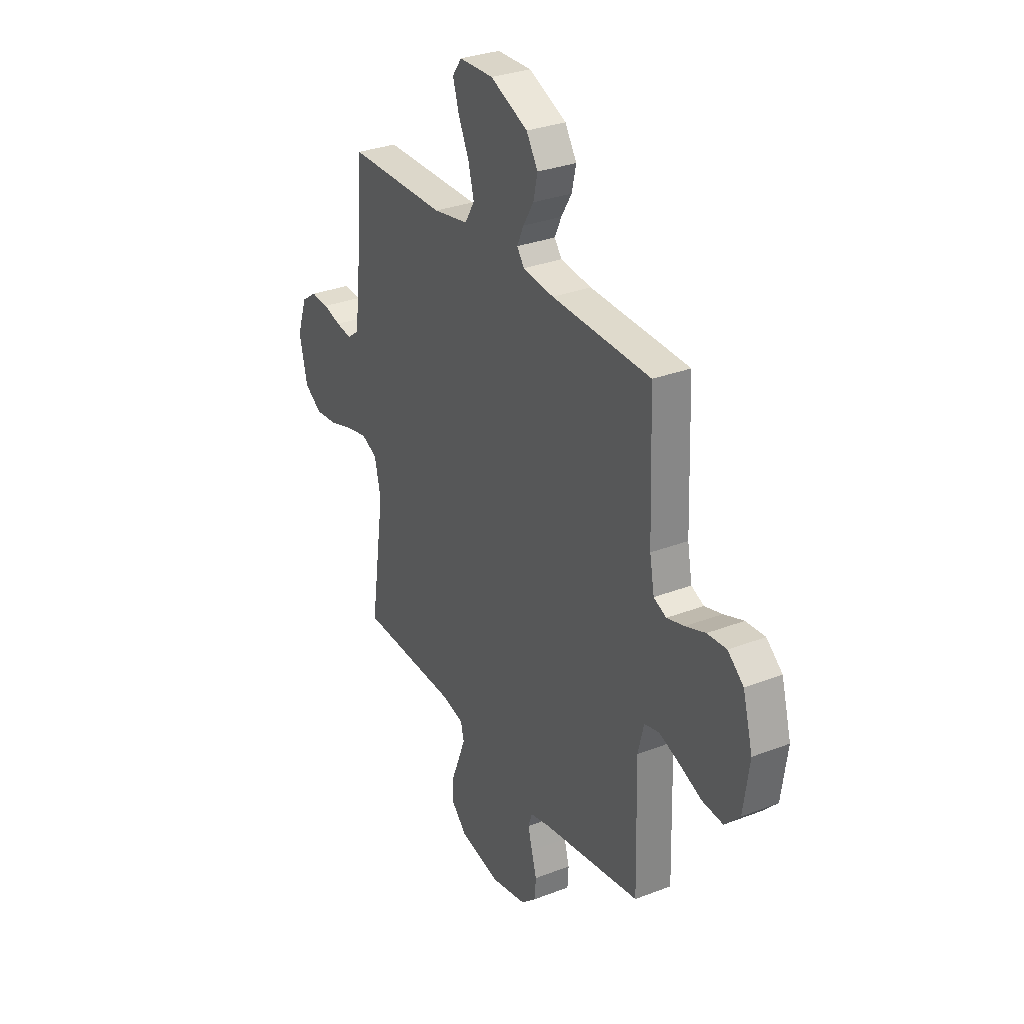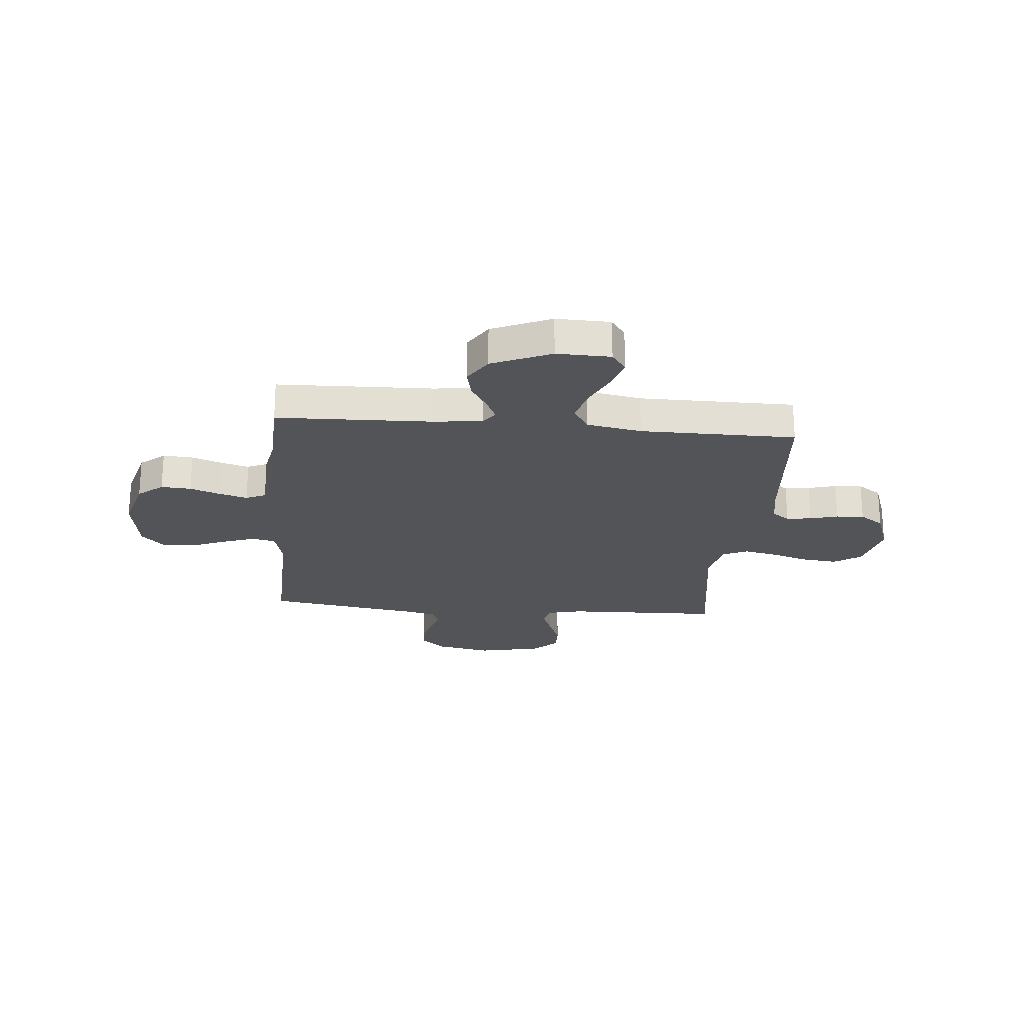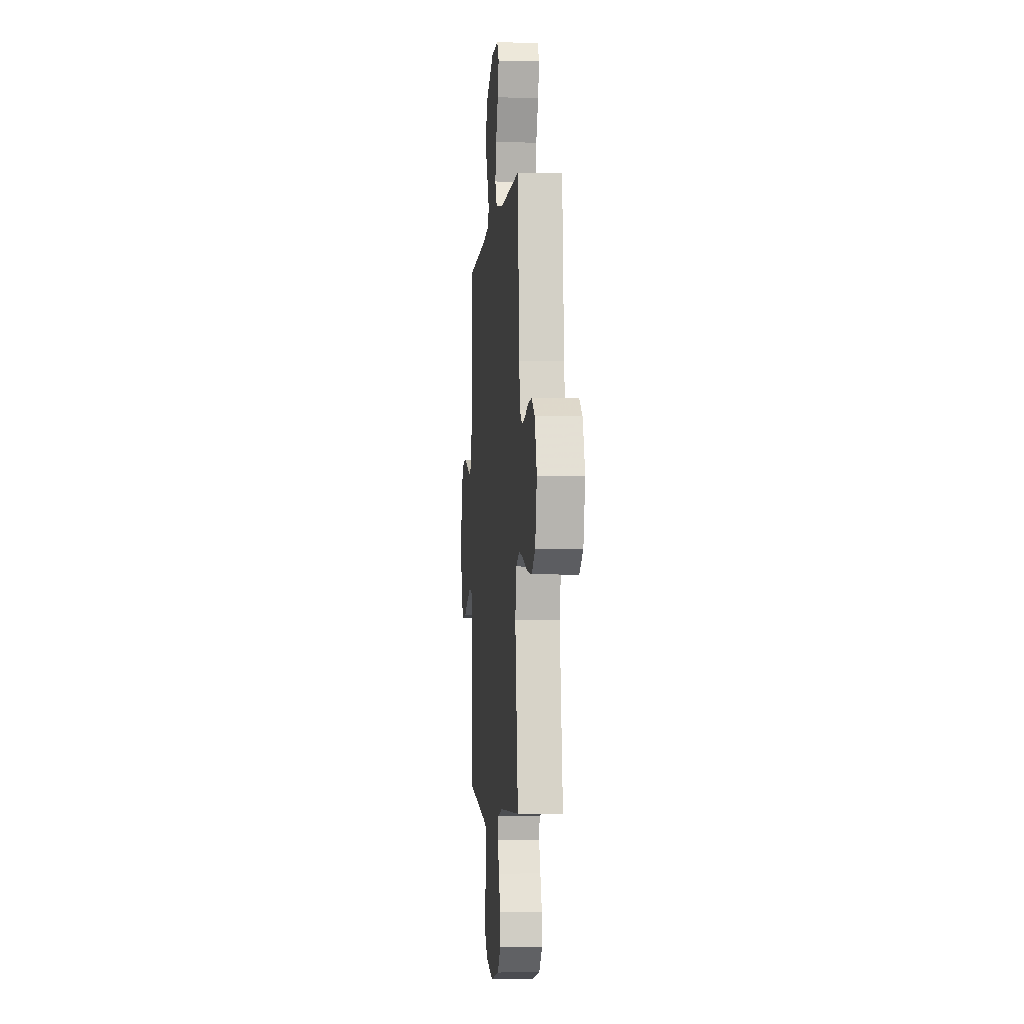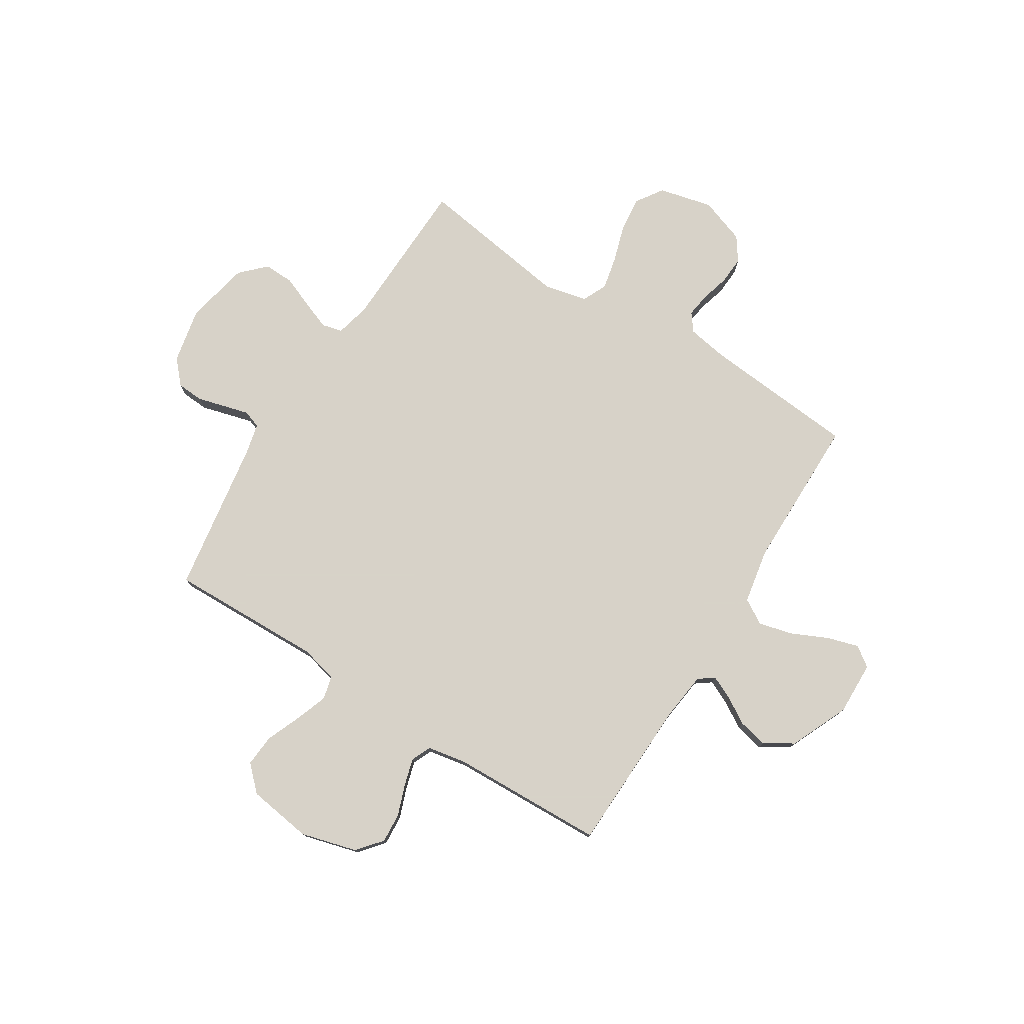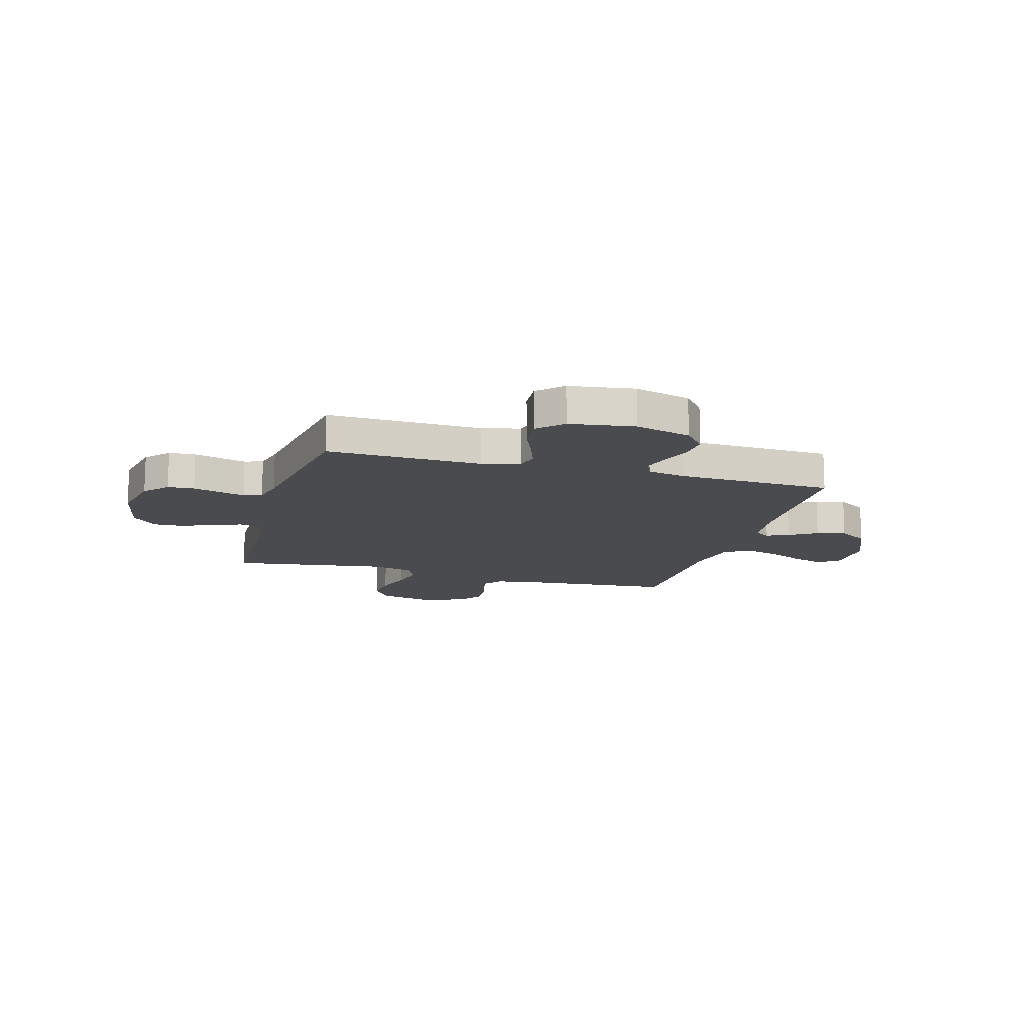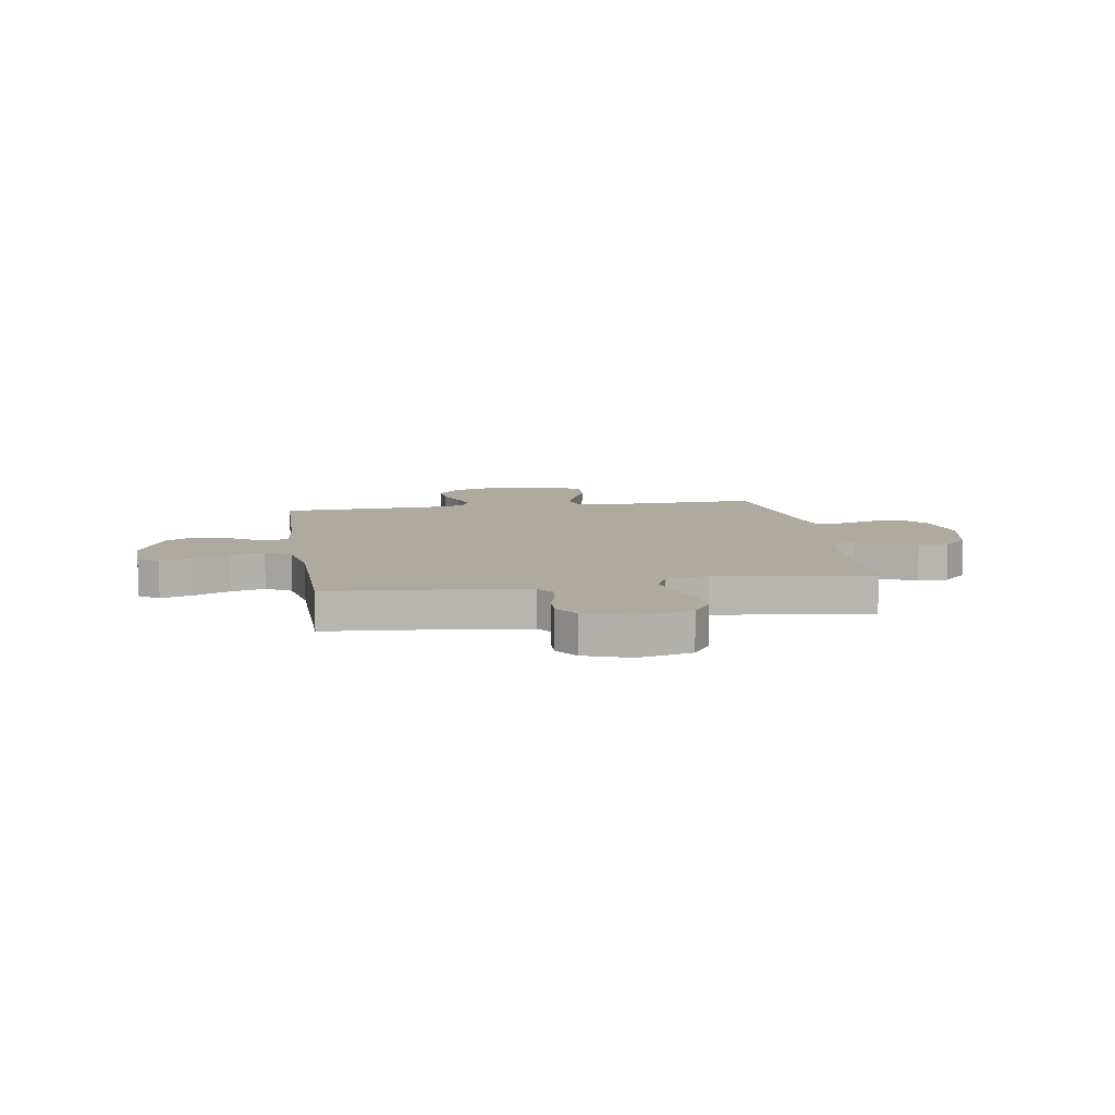
<metadata>
{"format":"obj","ext":"obj","renderer":"f3d","projection":"perspective","resolution":1024,"background":"white","views":[{"elev":30.8,"azim":-119.0,"up":"+Z"},{"elev":-22.8,"azim":-5.1,"up":"+Y"},{"elev":-3.6,"azim":85.0,"up":"+Z"},{"elev":77.3,"azim":-57.8,"up":"+Y"},{"elev":-13.8,"azim":-105.8,"up":"+Y"},{"elev":9.2,"azim":80.9,"up":"+Y"}]}
</metadata>
<code>
v 0.5 0.07 0.5
v 0.525 0.07 0.2
v 0.538 0.07 0.122
v 0.572 0.07 0.096
v 0.62 0.07 0.103
v 0.674 0.07 0.118
v 0.728 0.07 0.121
v 0.774 0.07 0.089
v 0.805 0.07 0
v 0.78 0.07 -0.104
v 0.728 0.07 -0.139
v 0.661 0.07 -0.132
v 0.588 0.07 -0.109
v 0.523 0.07 -0.095
v 0.475 0.07 -0.117
v 0.456 0.07 -0.2
v 0.5 0.07 -0.5
v 0.2 0.07 -0.509
v 0.133 0.07 -0.525
v 0.123 0.07 -0.565
v 0.144 0.07 -0.62
v 0.169 0.07 -0.682
v 0.171 0.07 -0.74
v 0.124 0.07 -0.787
v 0 0.07 -0.813
v -0.108 0.07 -0.791
v -0.154 0.07 -0.75
v -0.157 0.07 -0.698
v -0.142 0.07 -0.644
v -0.129 0.07 -0.596
v -0.141 0.07 -0.561
v -0.2 0.07 -0.547
v -0.5 0.07 -0.5
v -0.492 0.07 -0.2
v -0.51 0.07 -0.128
v -0.555 0.07 -0.117
v -0.617 0.07 -0.139
v -0.685 0.07 -0.167
v -0.748 0.07 -0.172
v -0.794 0.07 -0.125
v -0.812 0.07 0
v -0.782 0.07 0.109
v -0.734 0.07 0.149
v -0.676 0.07 0.145
v -0.616 0.07 0.123
v -0.563 0.07 0.108
v -0.525 0.07 0.125
v -0.511 0.07 0.2
v -0.5 0.07 0.5
v -0.2 0.07 0.509
v -0.106 0.07 0.52
v -0.084 0.07 0.55
v -0.104 0.07 0.594
v -0.136 0.07 0.647
v -0.149 0.07 0.704
v -0.114 0.07 0.76
v 0 0.07 0.81
v 0.104 0.07 0.807
v 0.132 0.07 0.768
v 0.114 0.07 0.708
v 0.081 0.07 0.637
v 0.064 0.07 0.571
v 0.093 0.07 0.522
v 0.2 0.07 0.502
v 0.5 0 0.5
v 0.525 0 0.2
v 0.538 0 0.122
v 0.572 0 0.096
v 0.62 0 0.103
v 0.674 0 0.118
v 0.728 0 0.121
v 0.774 0 0.089
v 0.805 0 0
v 0.78 0 -0.104
v 0.728 0 -0.139
v 0.661 0 -0.132
v 0.588 0 -0.109
v 0.523 0 -0.095
v 0.475 0 -0.117
v 0.456 0 -0.2
v 0.5 0 -0.5
v 0.2 0 -0.509
v 0.133 0 -0.525
v 0.123 0 -0.565
v 0.144 0 -0.62
v 0.169 0 -0.682
v 0.171 0 -0.74
v 0.124 0 -0.787
v 0 0 -0.813
v -0.108 0 -0.791
v -0.154 0 -0.75
v -0.157 0 -0.698
v -0.142 0 -0.644
v -0.129 0 -0.596
v -0.141 0 -0.561
v -0.2 0 -0.547
v -0.5 0 -0.5
v -0.492 0 -0.2
v -0.51 0 -0.128
v -0.555 0 -0.117
v -0.617 0 -0.139
v -0.685 0 -0.167
v -0.748 0 -0.172
v -0.794 0 -0.125
v -0.812 0 0
v -0.782 0 0.109
v -0.734 0 0.149
v -0.676 0 0.145
v -0.616 0 0.123
v -0.563 0 0.108
v -0.525 0 0.125
v -0.511 0 0.2
v -0.5 0 0.5
v -0.2 0 0.509
v -0.106 0 0.52
v -0.084 0 0.55
v -0.104 0 0.594
v -0.136 0 0.647
v -0.149 0 0.704
v -0.114 0 0.76
v 0 0 0.81
v 0.104 0 0.807
v 0.132 0 0.768
v 0.114 0 0.708
v 0.081 0 0.637
v 0.064 0 0.571
v 0.093 0 0.522
v 0.2 0 0.502
f 59 60 61
f 58 59 61
f 57 58 61
f 56 57 61
f 55 56 61
f 54 55 61
f 53 54 61
f 52 53 61 62
f 51 52 62 63
f 48 49 50
f 51 63 64
f 50 51 64
f 48 50 64
f 47 48 64
f 43 44 45
f 42 43 45
f 41 42 45
f 40 41 45
f 39 40 45
f 38 39 45
f 37 38 45
f 36 37 45 46
f 35 36 46 47
f 32 33 34
f 64 1 2
f 47 64 2
f 35 47 2
f 34 35 2
f 32 34 2
f 31 32 2
f 27 28 29
f 26 27 29
f 25 26 29
f 24 25 29
f 23 24 29
f 22 23 29
f 21 22 29
f 20 21 29 30
f 16 17 18
f 15 16 18 19
f 11 12 13
f 10 11 13
f 9 10 13
f 8 9 13
f 7 8 13
f 6 7 13
f 5 6 13
f 4 5 13 14
f 3 4 14 15
f 3 15 19
f 2 3 19
f 31 2 19
f 19 20 30 31
f 125 124 123
f 125 123 122
f 125 122 121
f 125 121 120
f 125 120 119
f 125 119 118
f 125 118 117
f 126 125 117 116
f 127 126 116 115
f 114 113 112
f 128 127 115
f 128 115 114
f 128 114 112
f 128 112 111
f 109 108 107
f 109 107 106
f 109 106 105
f 109 105 104
f 109 104 103
f 109 103 102
f 109 102 101
f 110 109 101 100
f 111 110 100 99
f 98 97 96
f 66 65 128
f 66 128 111
f 66 111 99
f 66 99 98
f 66 98 96
f 66 96 95
f 93 92 91
f 93 91 90
f 93 90 89
f 93 89 88
f 93 88 87
f 93 87 86
f 93 86 85
f 94 93 85 84
f 82 81 80
f 83 82 80 79
f 77 76 75
f 77 75 74
f 77 74 73
f 77 73 72
f 77 72 71
f 77 71 70
f 77 70 69
f 78 77 69 68
f 79 78 68 67
f 83 79 67
f 83 67 66
f 83 66 95
f 95 94 84 83
f 1 65 66 2
f 2 66 67 3
f 3 67 68 4
f 4 68 69 5
f 5 69 70 6
f 6 70 71 7
f 7 71 72 8
f 8 72 73 9
f 9 73 74 10
f 10 74 75 11
f 11 75 76 12
f 12 76 77 13
f 13 77 78 14
f 14 78 79 15
f 15 79 80 16
f 16 80 81 17
f 17 81 82 18
f 18 82 83 19
f 19 83 84 20
f 20 84 85 21
f 21 85 86 22
f 22 86 87 23
f 23 87 88 24
f 24 88 89 25
f 25 89 90 26
f 26 90 91 27
f 27 91 92 28
f 28 92 93 29
f 29 93 94 30
f 30 94 95 31
f 31 95 96 32
f 32 96 97 33
f 33 97 98 34
f 34 98 99 35
f 35 99 100 36
f 36 100 101 37
f 37 101 102 38
f 38 102 103 39
f 39 103 104 40
f 40 104 105 41
f 41 105 106 42
f 42 106 107 43
f 43 107 108 44
f 44 108 109 45
f 45 109 110 46
f 46 110 111 47
f 47 111 112 48
f 48 112 113 49
f 49 113 114 50
f 50 114 115 51
f 51 115 116 52
f 52 116 117 53
f 53 117 118 54
f 54 118 119 55
f 55 119 120 56
f 56 120 121 57
f 57 121 122 58
f 58 122 123 59
f 59 123 124 60
f 60 124 125 61
f 61 125 126 62
f 62 126 127 63
f 63 127 128 64
f 64 128 65 1

</code>
